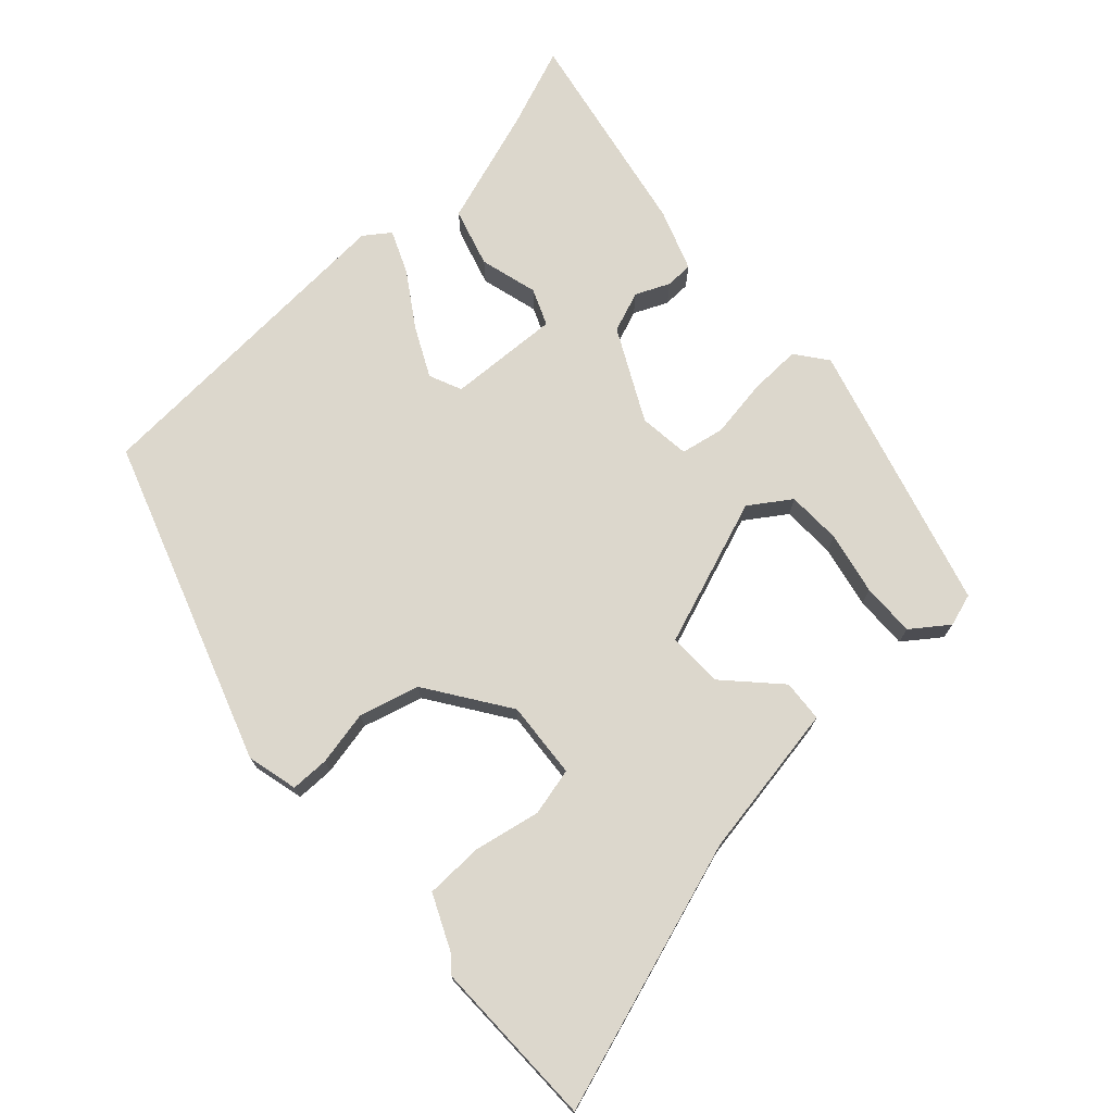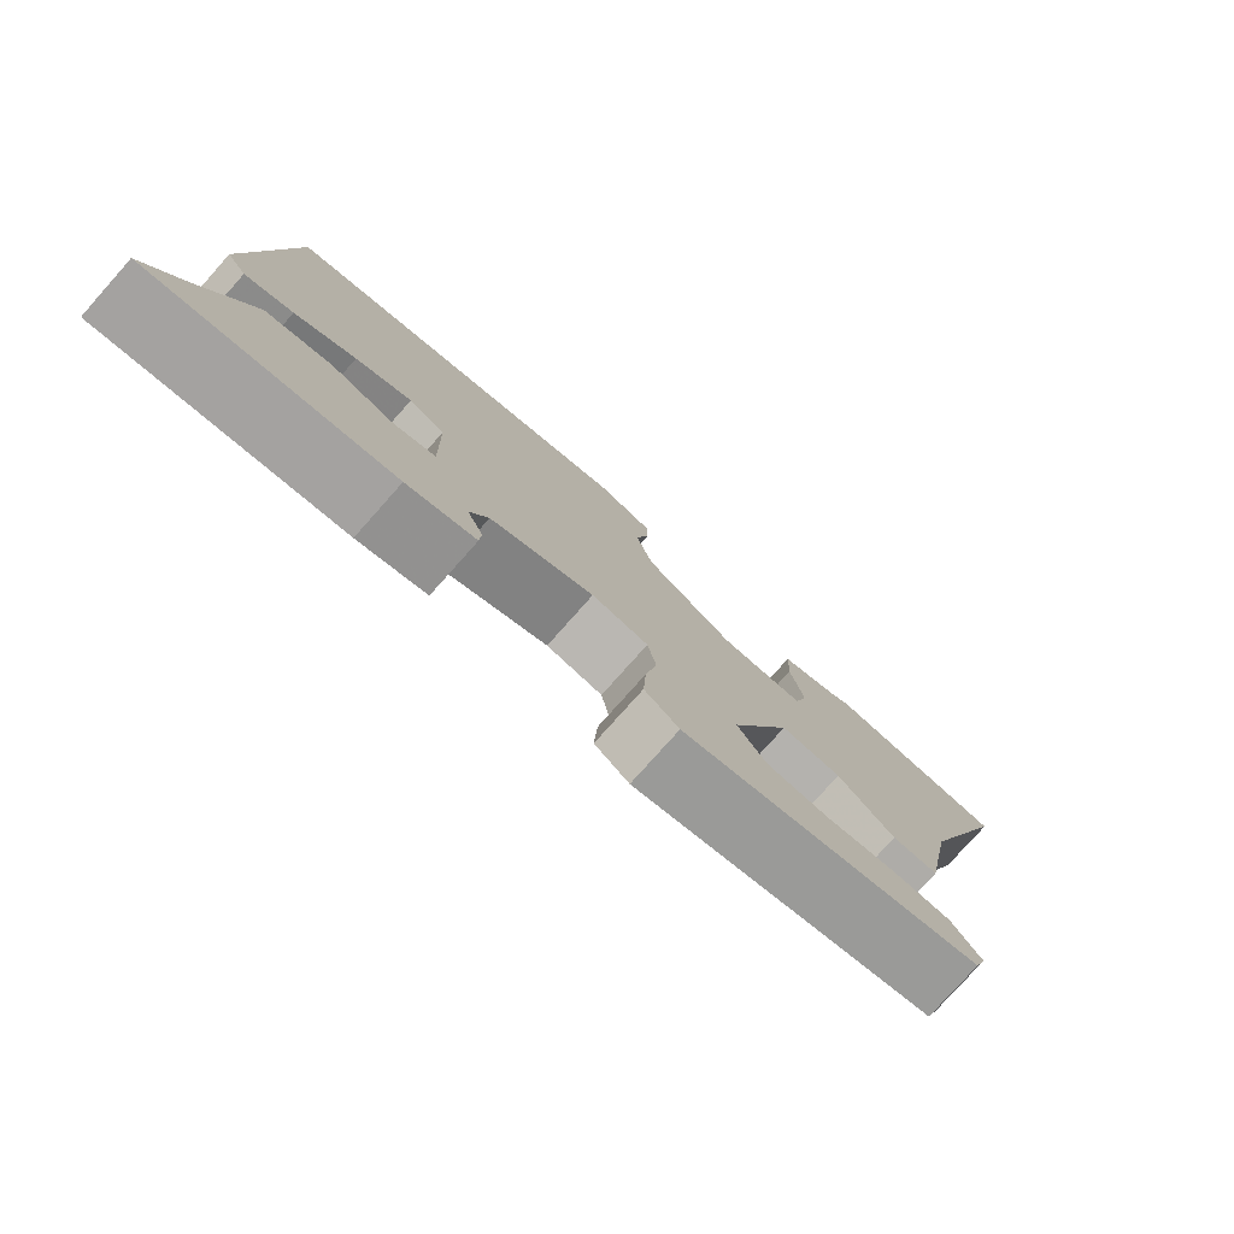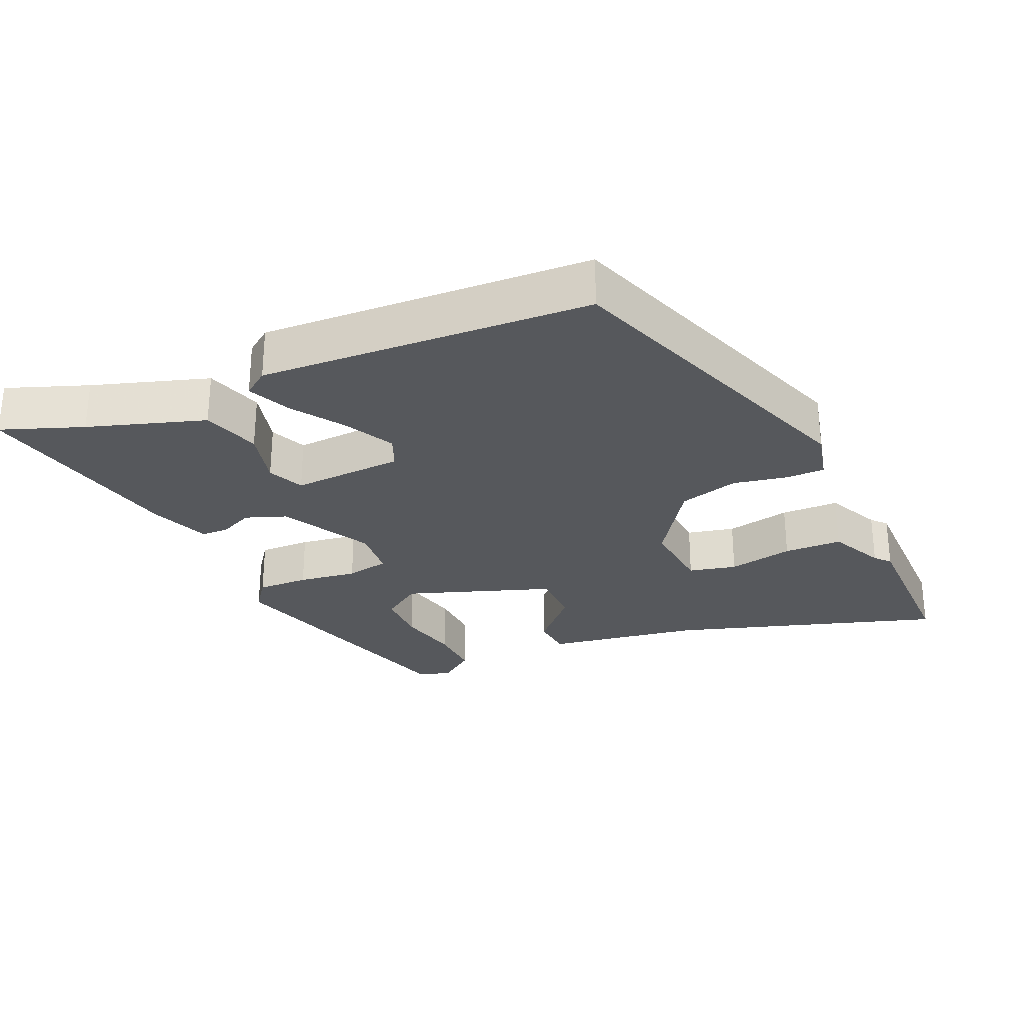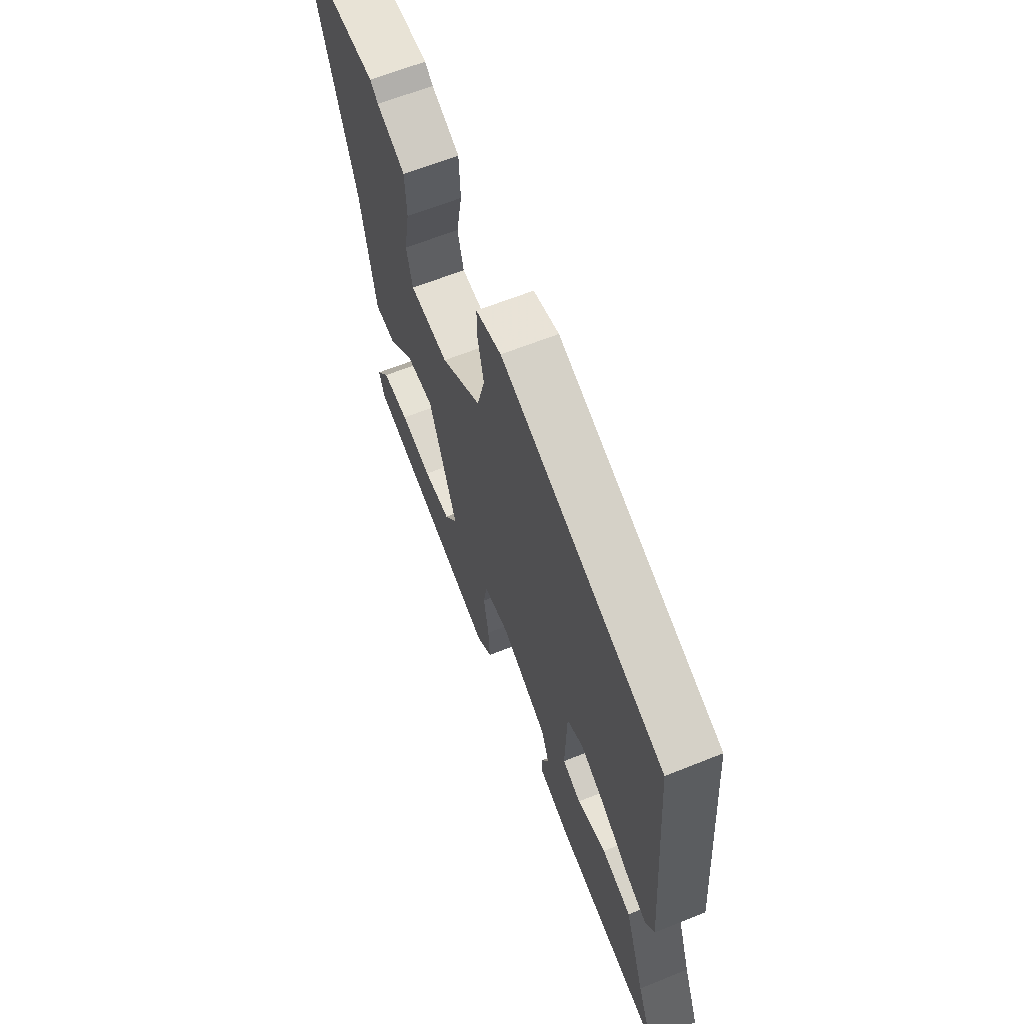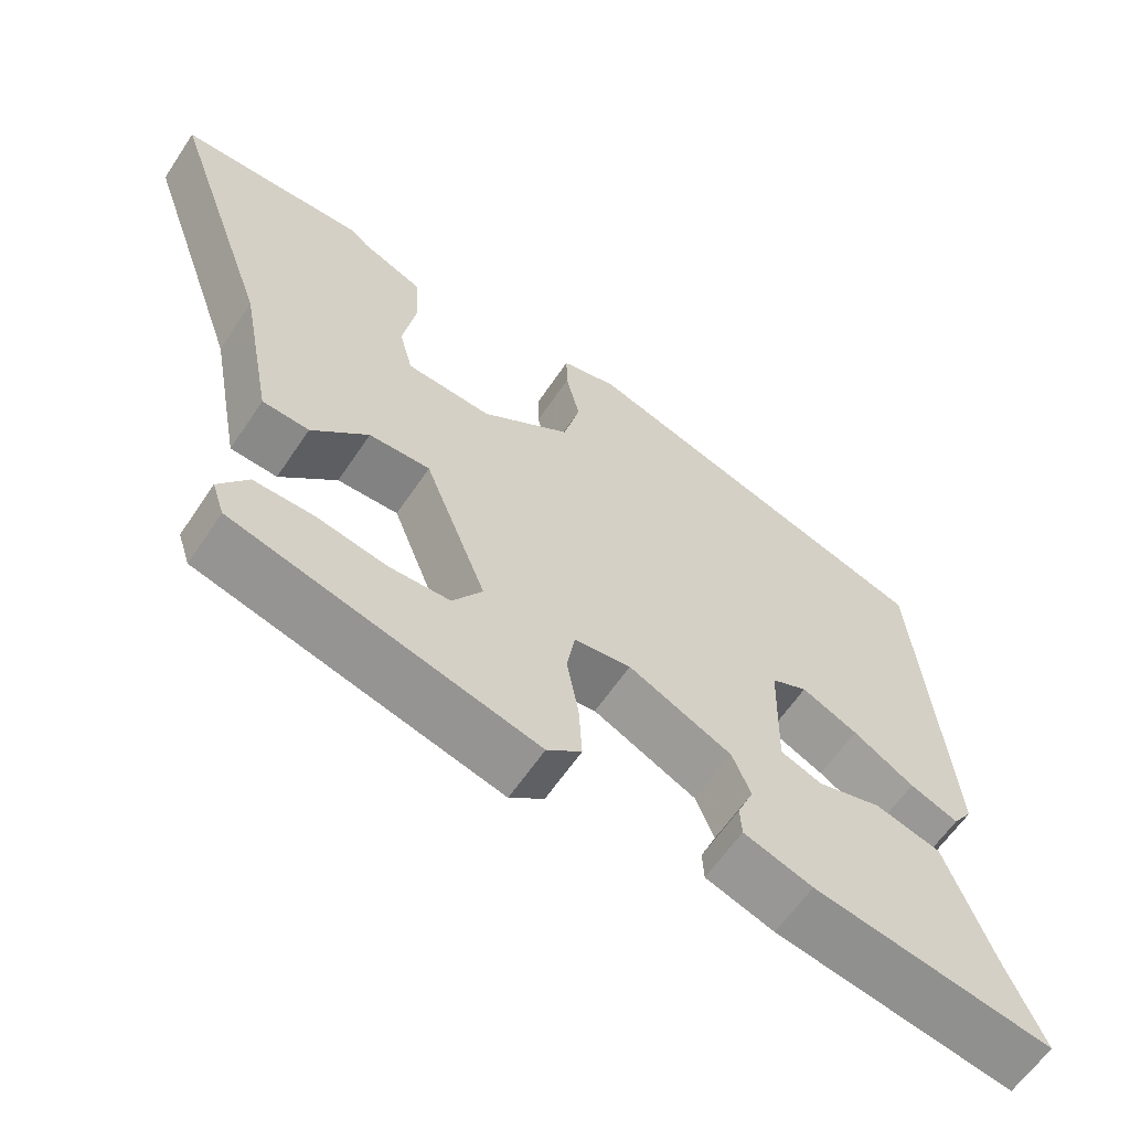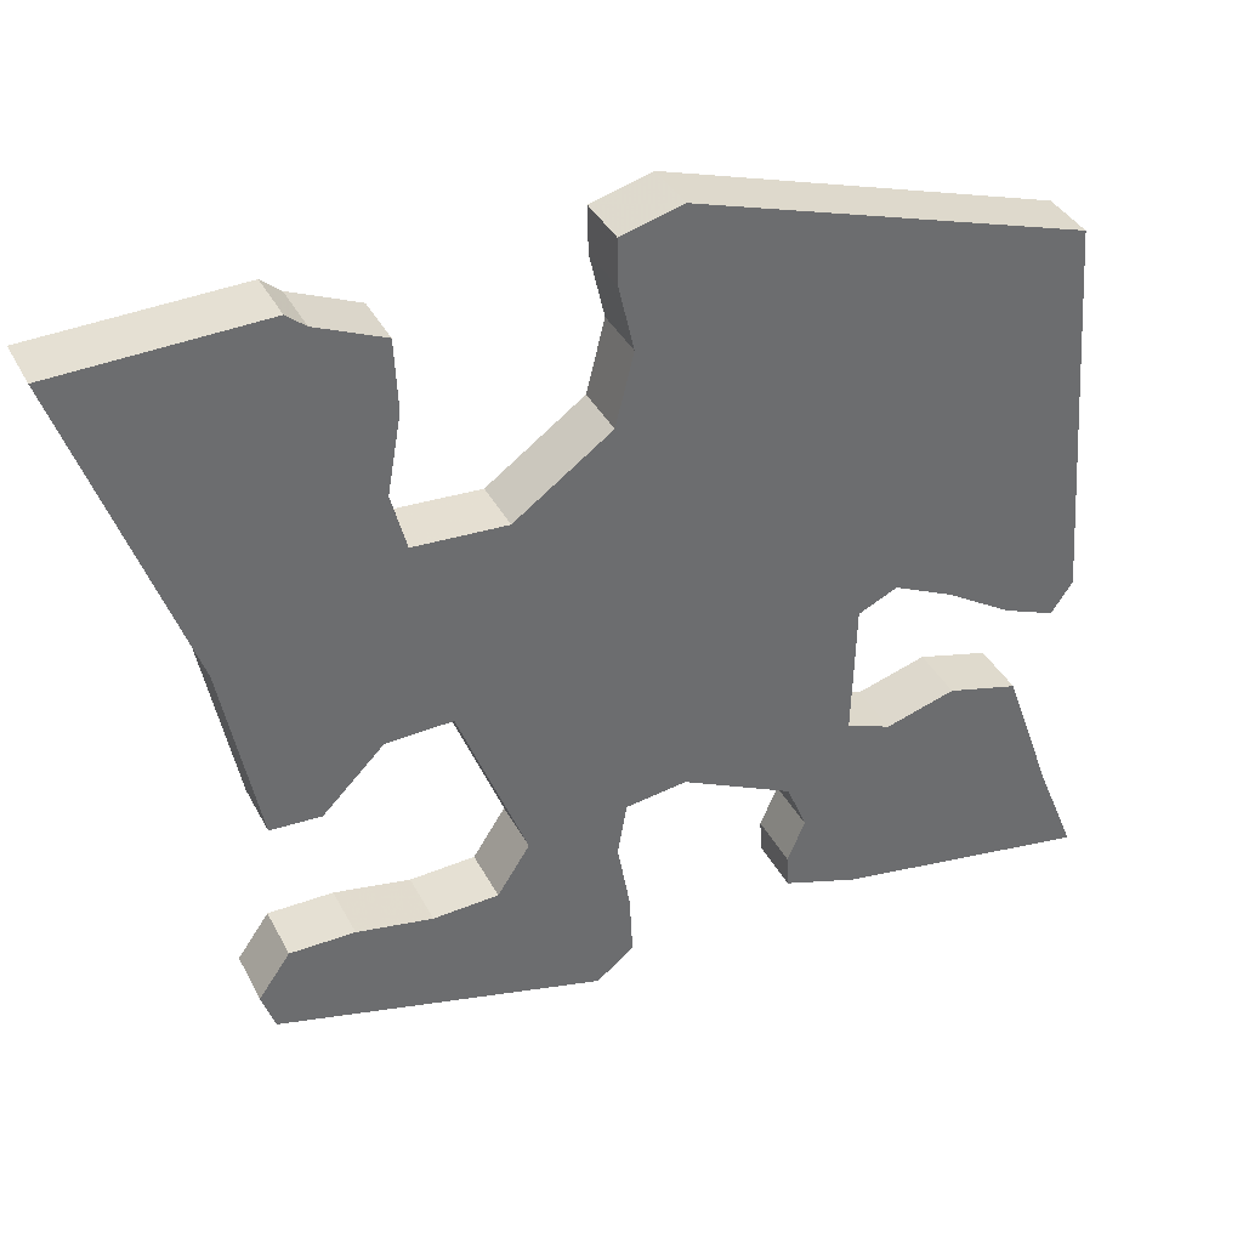
<metadata>
{"format":"obj","ext":"obj","renderer":"f3d","projection":"perspective","resolution":1024,"background":"white","views":[{"elev":73.0,"azim":48.8,"up":"+Y"},{"elev":-78.6,"azim":-41.7,"up":"+Z"},{"elev":-27.9,"azim":-64.2,"up":"+Y"},{"elev":63.9,"azim":-112.0,"up":"+Z"},{"elev":-61.7,"azim":146.2,"up":"+Z"},{"elev":38.1,"azim":154.8,"up":"+Z"}]}
</metadata>
<code>
v 0.495 0.07 -0.403
v 0.101 0.07 -0.504
v 0.056 0.07 -0.468
v 0.06 0.07 -0.392
v 0.075 0.07 -0.307
v 0.064 0.07 -0.243
v -0.01 0.07 -0.233
v -0.145 0.07 -0.298
v -0.169 0.07 -0.357
v -0.148 0.07 -0.407
v -0.15 0.07 -0.447
v -0.24 0.07 -0.477
v -0.553 0.07 -0.529
v -0.505 0.07 -0.412
v -0.445 0.07 -0.244
v -0.359 0.07 -0.221
v -0.275 0.07 -0.246
v -0.221 0.07 -0.225
v -0.225 0.07 -0.062
v -0.272 0.07 -0.04
v -0.345 0.07 -0.074
v -0.424 0.07 -0.123
v -0.487 0.07 -0.148
v -0.513 0.07 -0.11
v -0.474 0.07 0.371
v 0.001 0.07 0.52
v 0.075 0.07 0.5
v 0.074 0.07 0.444
v 0.056 0.07 0.365
v 0.078 0.07 0.277
v 0.195 0.07 0.193
v 0.307 0.07 0.199
v 0.325 0.07 0.268
v 0.308 0.07 0.364
v 0.312 0.07 0.449
v 0.394 0.07 0.484
v 0.417 0.07 0.503
v 0.661 0.07 0.495
v 0.525 0.07 0.107
v 0.482 0.07 -0.117
v 0.421 0.07 -0.12
v 0.347 0.07 -0.046
v 0.267 0.07 -0.043
v 0.185 0.07 -0.255
v 0.224 0.07 -0.315
v 0.303 0.07 -0.319
v 0.395 0.07 -0.302
v 0.473 0.07 -0.302
v 0.511 0.07 -0.356
v 0.495 0 -0.403
v 0.101 0 -0.504
v 0.056 0 -0.468
v 0.06 0 -0.392
v 0.075 0 -0.307
v 0.064 0 -0.243
v -0.01 0 -0.233
v -0.145 0 -0.298
v -0.169 0 -0.357
v -0.148 0 -0.407
v -0.15 0 -0.447
v -0.24 0 -0.477
v -0.553 0 -0.529
v -0.505 0 -0.412
v -0.445 0 -0.244
v -0.359 0 -0.221
v -0.275 0 -0.246
v -0.221 0 -0.225
v -0.225 0 -0.062
v -0.272 0 -0.04
v -0.345 0 -0.074
v -0.424 0 -0.123
v -0.487 0 -0.148
v -0.513 0 -0.11
v -0.474 0 0.371
v 0.001 0 0.52
v 0.075 0 0.5
v 0.074 0 0.444
v 0.056 0 0.365
v 0.078 0 0.277
v 0.195 0 0.193
v 0.307 0 0.199
v 0.325 0 0.268
v 0.308 0 0.364
v 0.312 0 0.449
v 0.394 0 0.484
v 0.417 0 0.503
v 0.661 0 0.495
v 0.525 0 0.107
v 0.482 0 -0.117
v 0.421 0 -0.12
v 0.347 0 -0.046
v 0.267 0 -0.043
v 0.185 0 -0.255
v 0.224 0 -0.315
v 0.303 0 -0.319
v 0.395 0 -0.302
v 0.473 0 -0.302
v 0.511 0 -0.356
f 46 47 48 49
f 45 46 49 1
f 39 40 41 42
f 39 42 43
f 36 37 38 39
f 36 39 43
f 33 34 35 36
f 32 33 36 43
f 31 32 43 44
f 26 27 28 29
f 26 29 30
f 25 26 30
f 21 22 23 24
f 20 21 24 25
f 19 20 25 30
f 14 15 16 17
f 14 17 18
f 13 14 18
f 12 13 18
f 9 10 11 12
f 8 9 12 18
f 7 8 18 19
f 2 3 4 5
f 45 1 2 5
f 44 45 5 6
f 19 30 31 44
f 6 7 19 44
f 98 97 96 95
f 50 98 95 94
f 91 90 89 88
f 92 91 88
f 88 87 86 85
f 92 88 85
f 85 84 83 82
f 92 85 82 81
f 93 92 81 80
f 78 77 76 75
f 79 78 75
f 79 75 74
f 73 72 71 70
f 74 73 70 69
f 79 74 69 68
f 66 65 64 63
f 67 66 63
f 67 63 62
f 67 62 61
f 61 60 59 58
f 67 61 58 57
f 68 67 57 56
f 54 53 52 51
f 54 51 50 94
f 55 54 94 93
f 93 80 79 68
f 93 68 56 55
f 1 50 51 2
f 2 51 52 3
f 3 52 53 4
f 4 53 54 5
f 5 54 55 6
f 6 55 56 7
f 7 56 57 8
f 8 57 58 9
f 9 58 59 10
f 10 59 60 11
f 11 60 61 12
f 12 61 62 13
f 13 62 63 14
f 14 63 64 15
f 15 64 65 16
f 16 65 66 17
f 17 66 67 18
f 18 67 68 19
f 19 68 69 20
f 20 69 70 21
f 21 70 71 22
f 22 71 72 23
f 23 72 73 24
f 24 73 74 25
f 25 74 75 26
f 26 75 76 27
f 27 76 77 28
f 28 77 78 29
f 29 78 79 30
f 30 79 80 31
f 31 80 81 32
f 32 81 82 33
f 33 82 83 34
f 34 83 84 35
f 35 84 85 36
f 36 85 86 37
f 37 86 87 38
f 38 87 88 39
f 39 88 89 40
f 40 89 90 41
f 41 90 91 42
f 42 91 92 43
f 43 92 93 44
f 44 93 94 45
f 45 94 95 46
f 46 95 96 47
f 47 96 97 48
f 48 97 98 49
f 49 98 50 1

</code>
